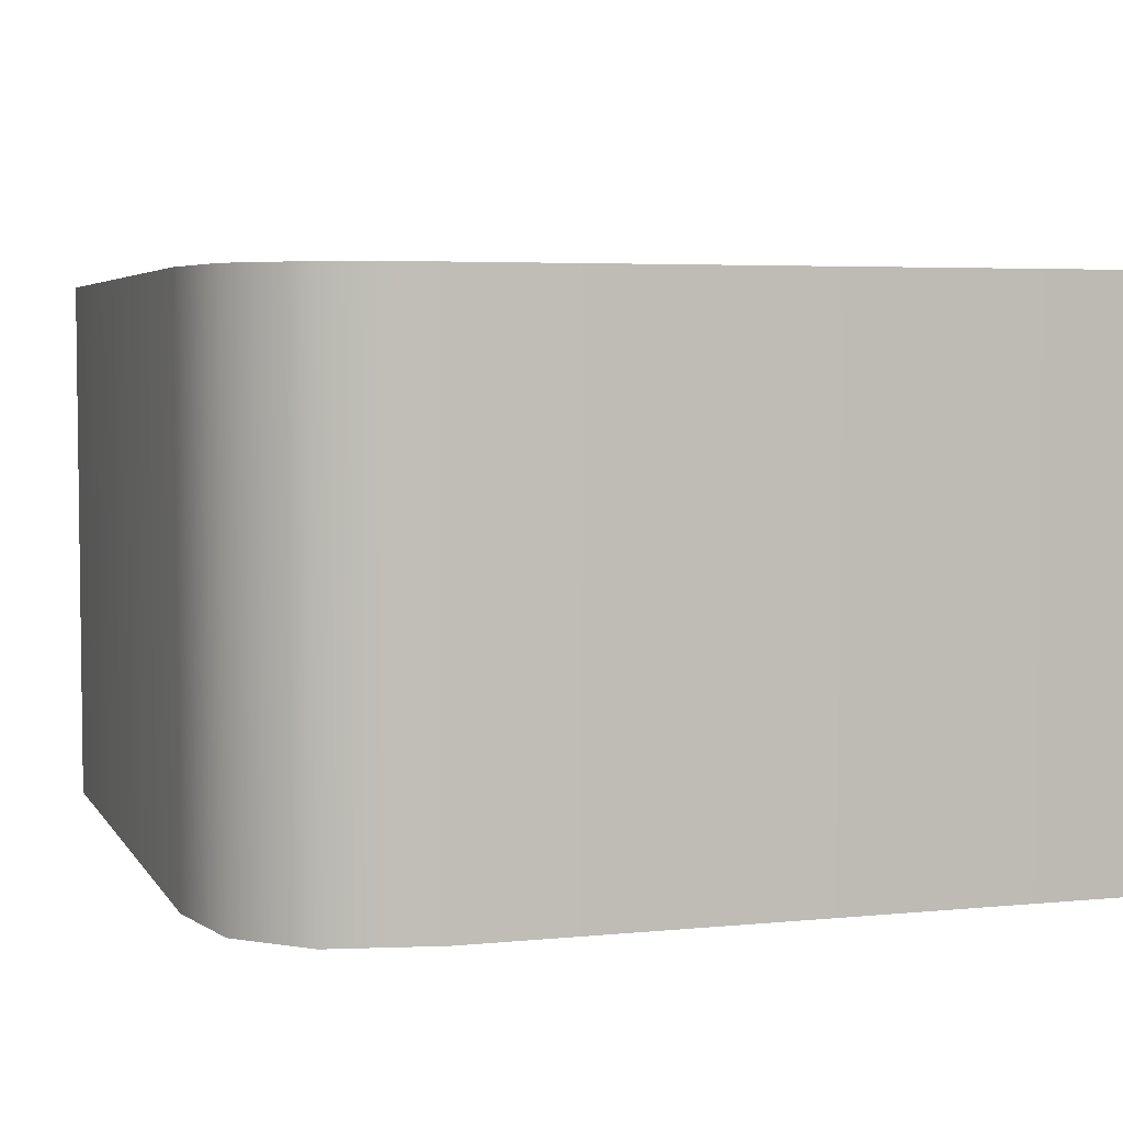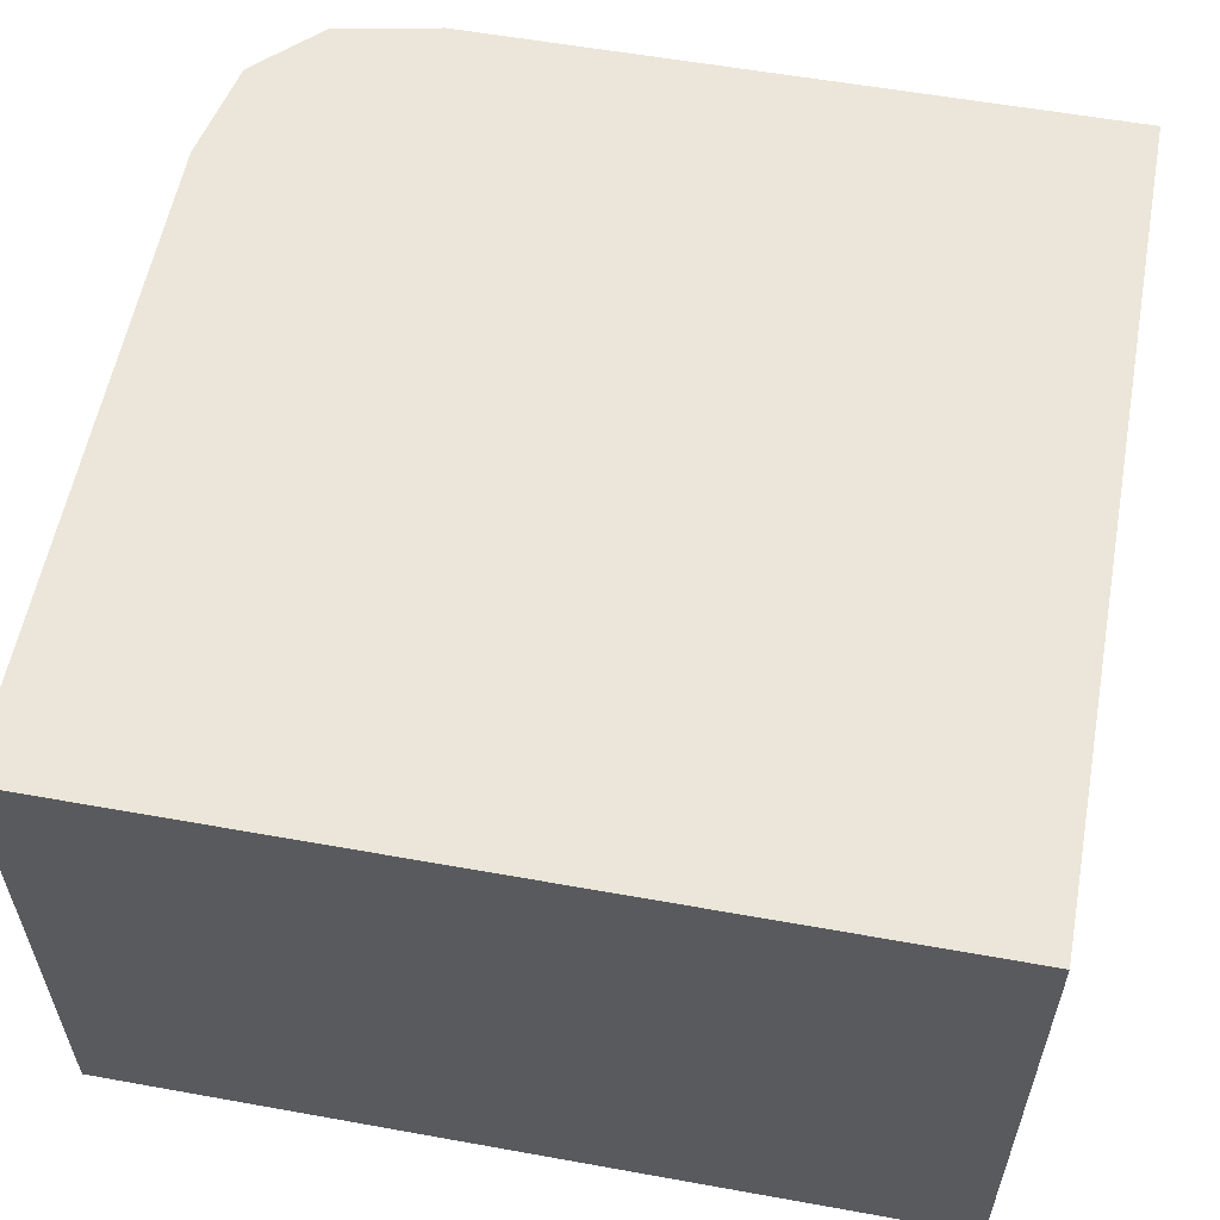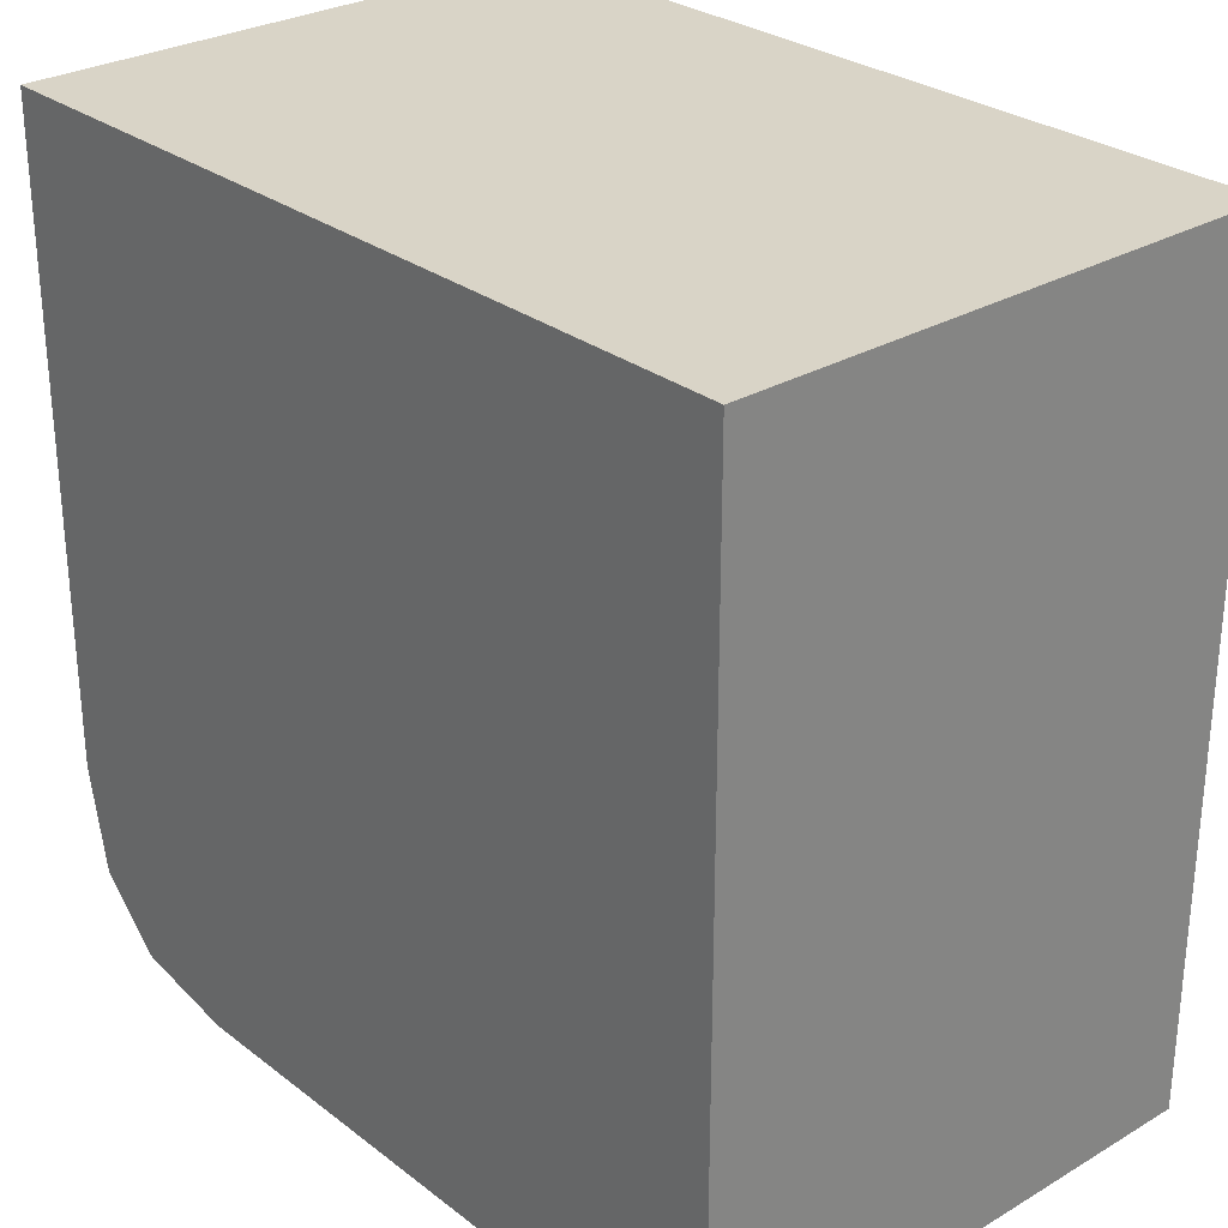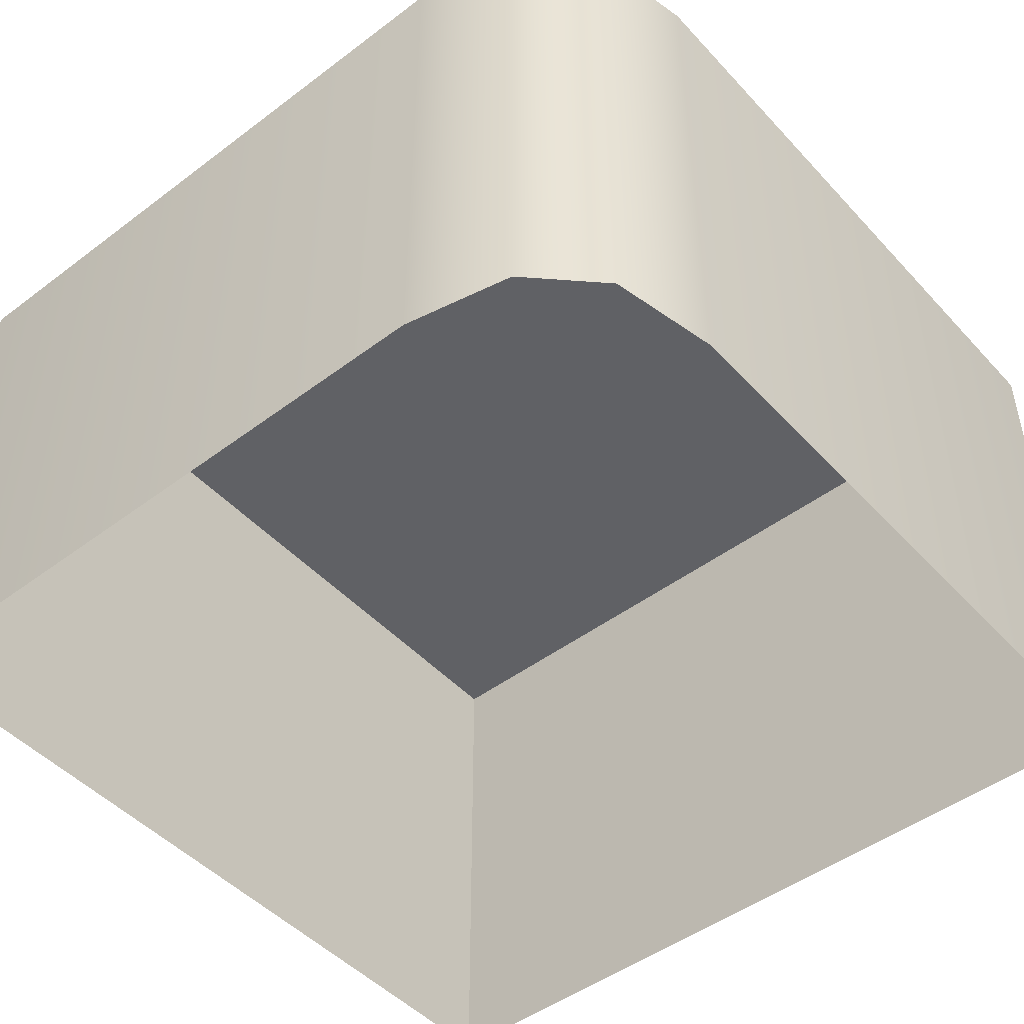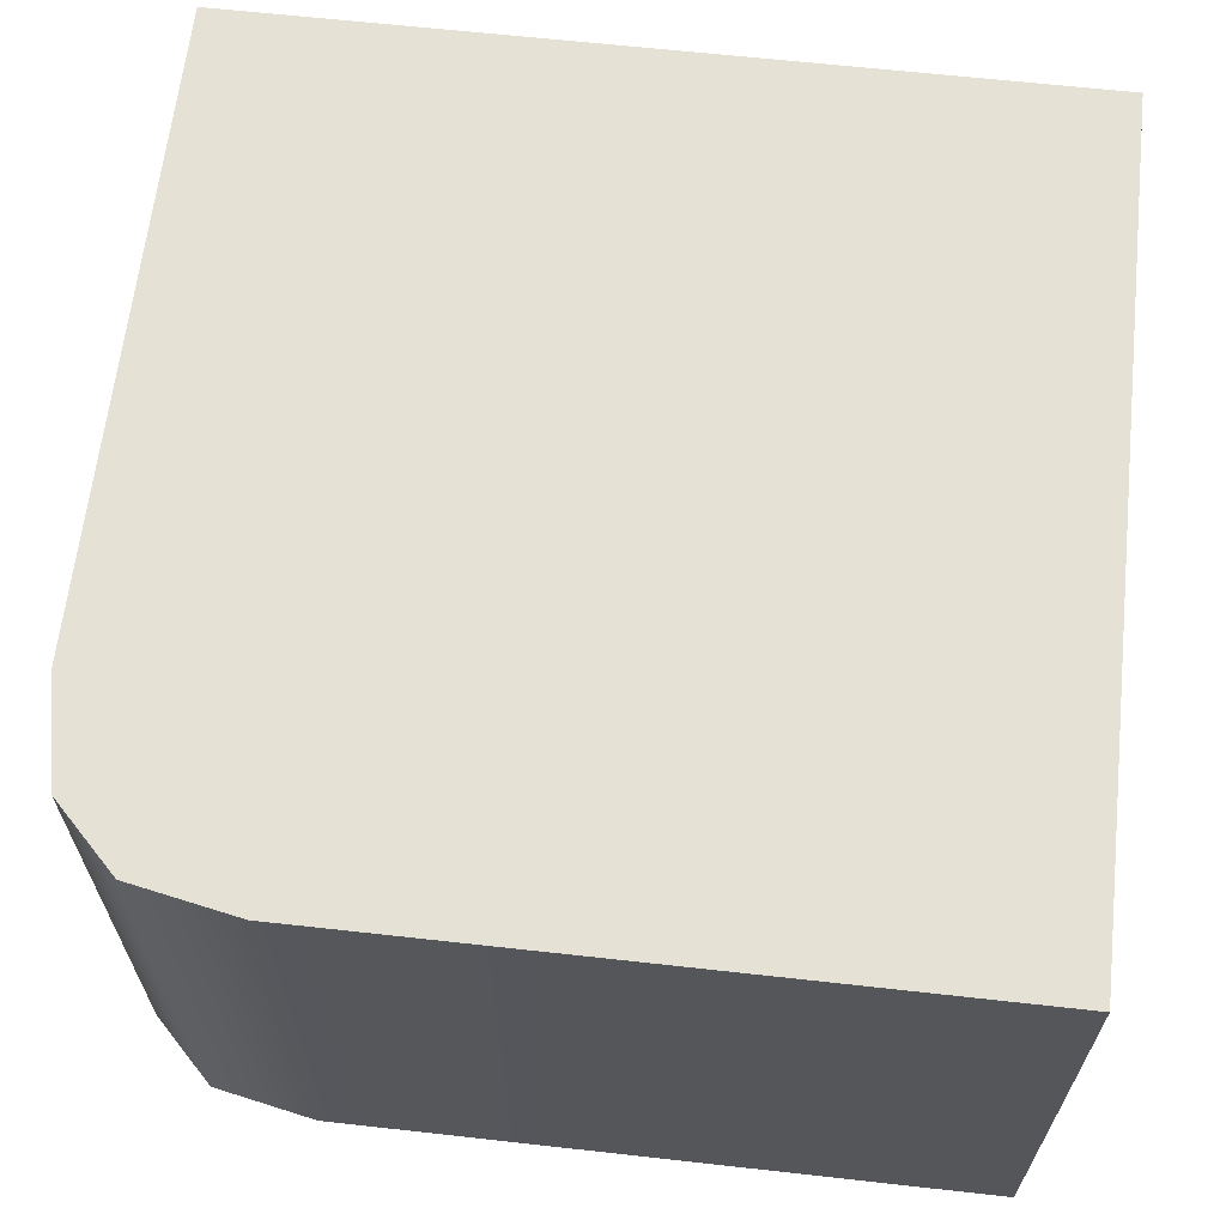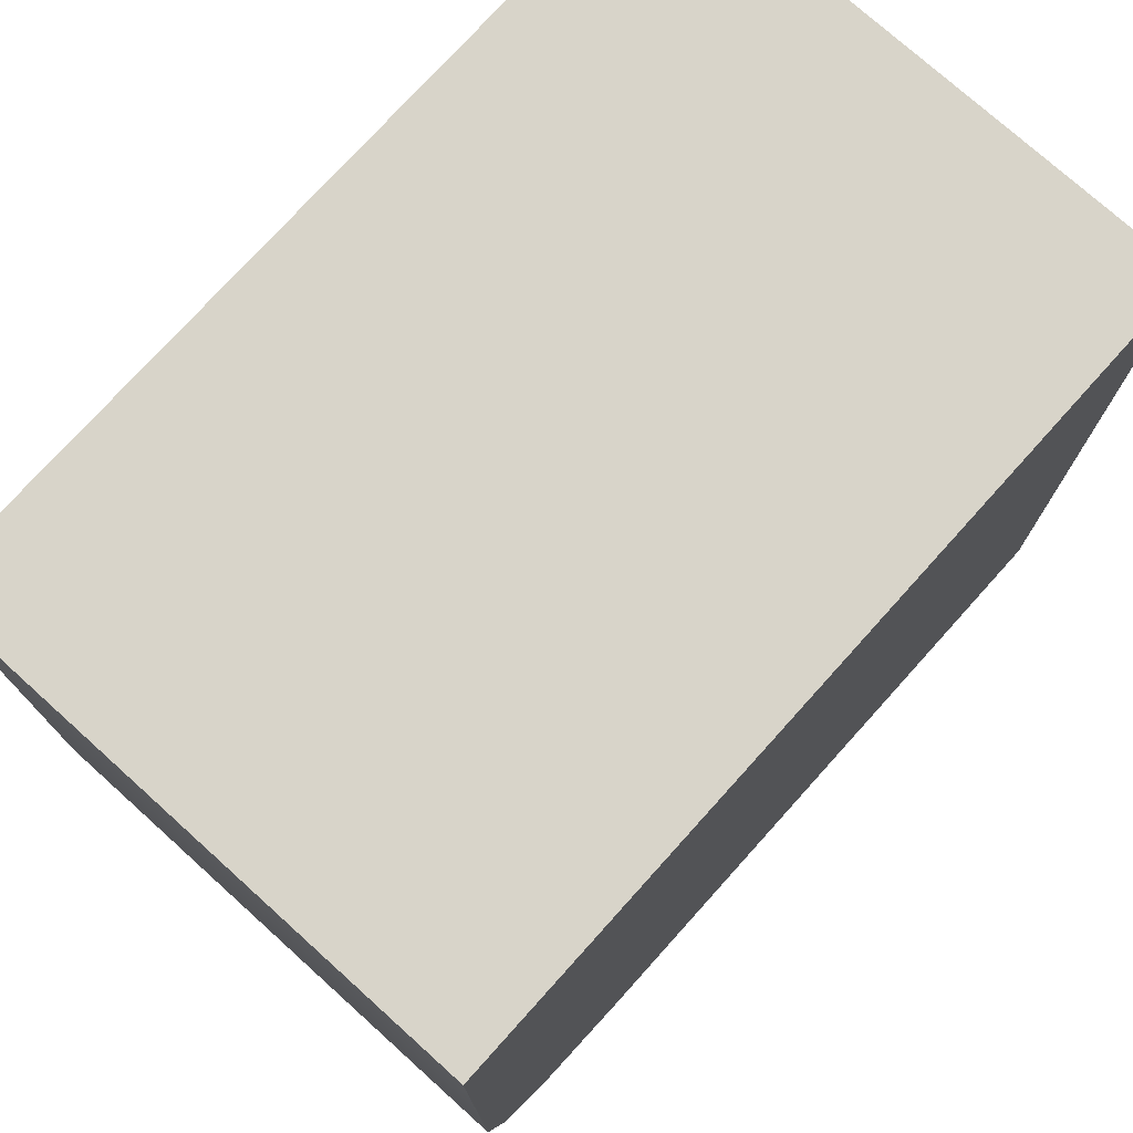
<metadata>
{"format":"obj","ext":"obj","renderer":"f3d","projection":"perspective","resolution":1024,"background":"white","views":[{"elev":4.5,"azim":-17.8,"up":"+Z"},{"elev":57.4,"azim":100.6,"up":"+Z"},{"elev":28.5,"azim":48.6,"up":"+Y"},{"elev":-47.7,"azim":-49.8,"up":"+Z"},{"elev":64.1,"azim":6.4,"up":"+Z"},{"elev":75.5,"azim":-48.0,"up":"+Y"}]}
</metadata>
<code>
g Boss_Color_05
v 26.68 26.78 18.8
v 26.68 -30.34 18.8
v -17.42 -30.34 18.8
v -30.25 -17.51 18.8
v -30.25 26.78 18.8
v -24.54 -28.92 18.8
v -28.82 -24.64 18.8
v 26.68 26.78 -18.8
v 26.68 26.78 18.8
v -30.25 26.78 18.8
v -30.25 26.78 -18.8
v -30.25 26.78 -18.8
v -30.25 26.78 18.8
v -30.25 -17.51 18.8
v -30.25 -17.51 -18.8
v -28.82 -24.64 18.8
v -28.82 -24.64 -18.8
v -24.54 -28.92 18.8
v -24.54 -28.92 -18.8
v -17.42 -30.34 18.8
v -17.42 -30.34 -18.8
v 26.68 -30.34 18.8
v 26.68 -30.34 -18.8
v 26.68 -30.34 -18.8
v 26.68 -30.34 18.8
v 26.68 26.78 18.8
v 26.68 26.78 -18.8
g Boss_Color_05_0
f 3 2 1
f 4 3 1
f 5 4 1
f 6 3 4
f 7 6 4
f 10 9 8
f 11 10 8
f 14 13 12
f 15 14 12
f 16 14 15
f 17 16 15
f 18 16 17
f 19 18 17
f 20 18 19
f 21 20 19
f 22 20 21
f 23 22 21
f 26 25 24
f 27 26 24

</code>
